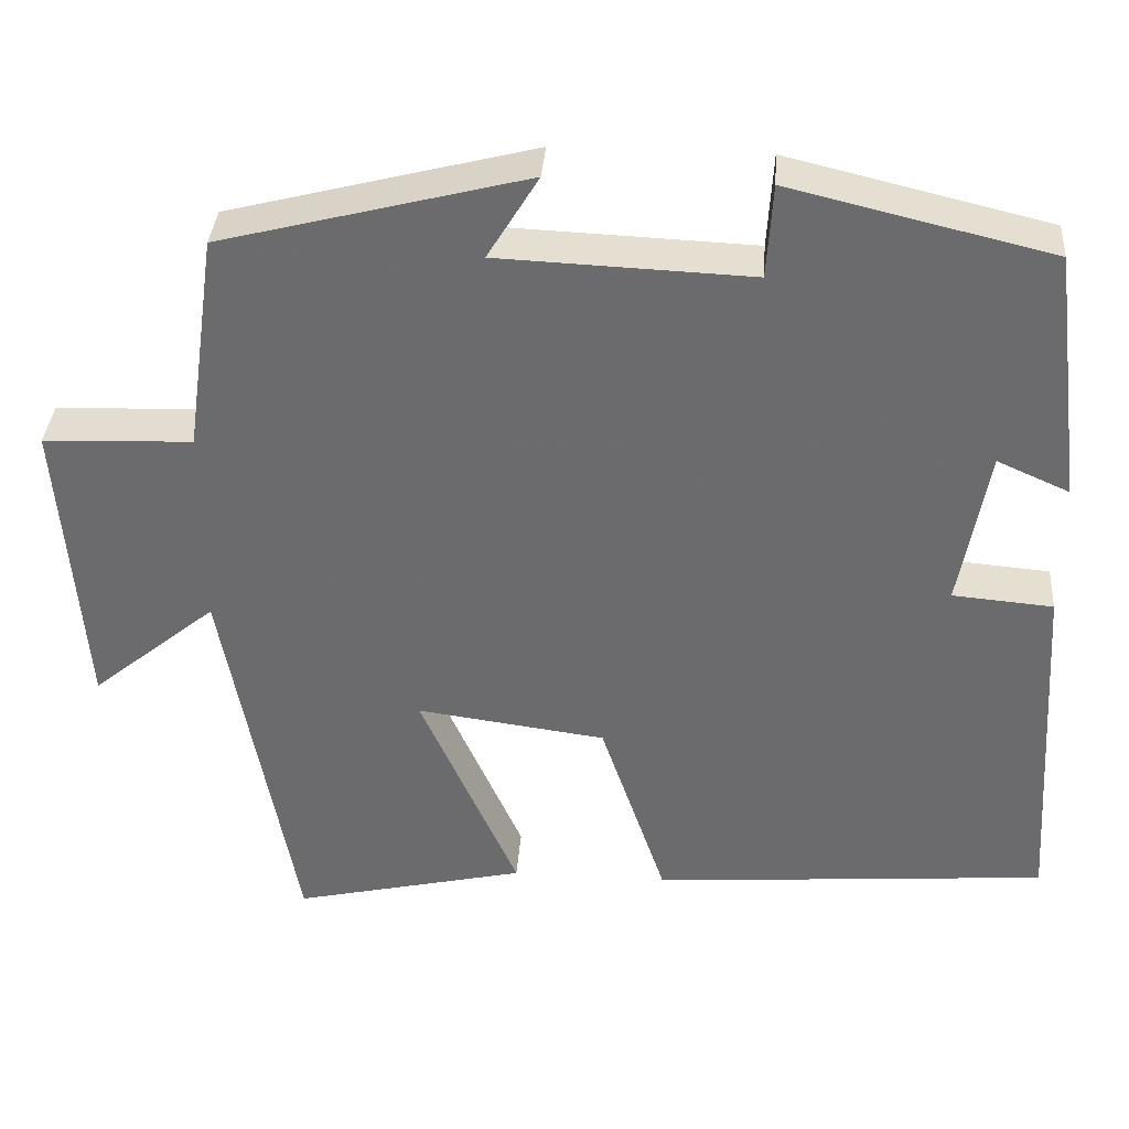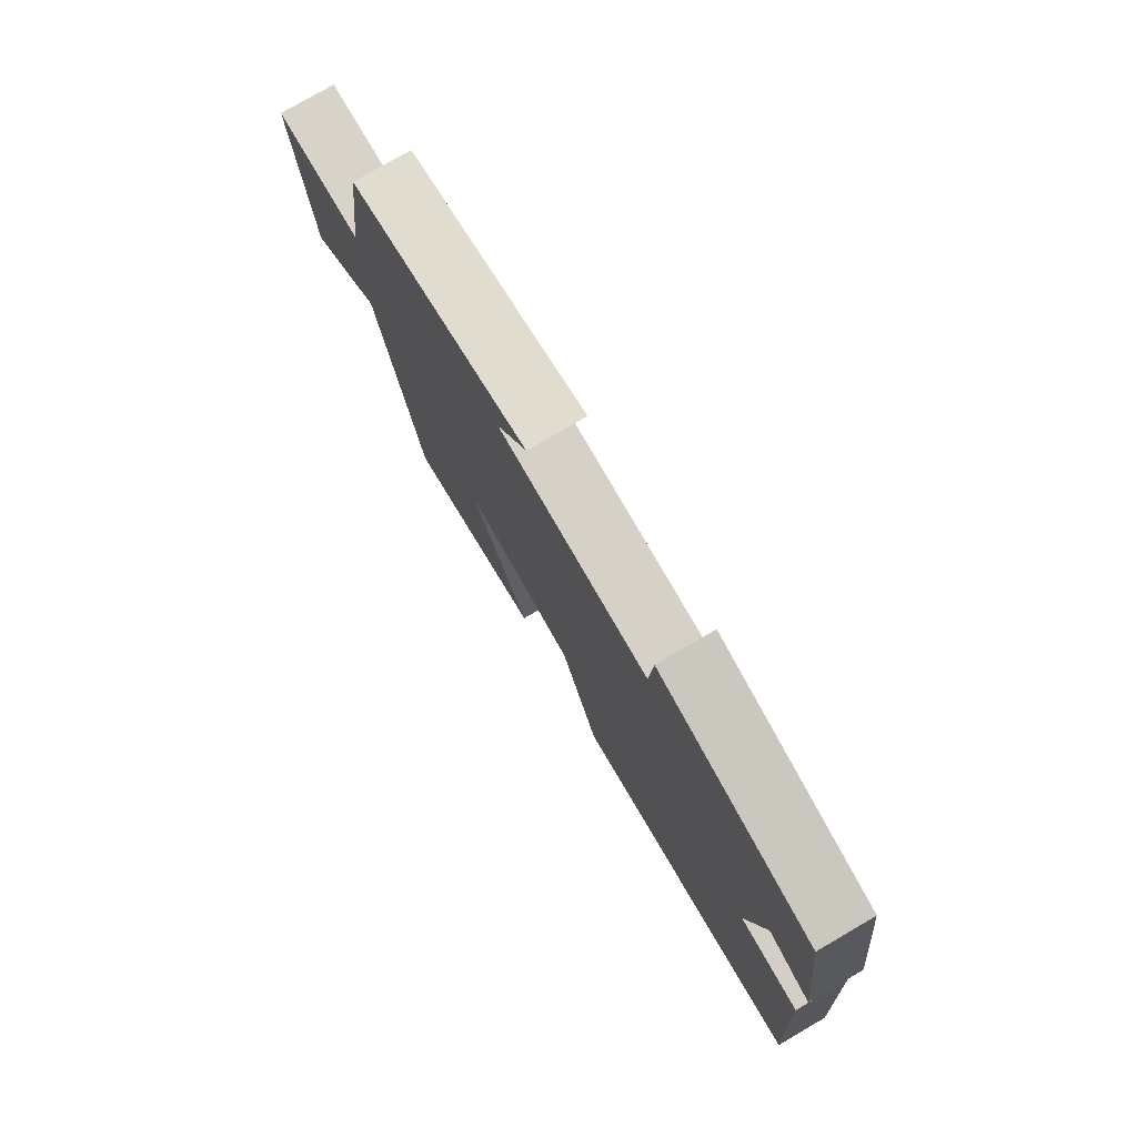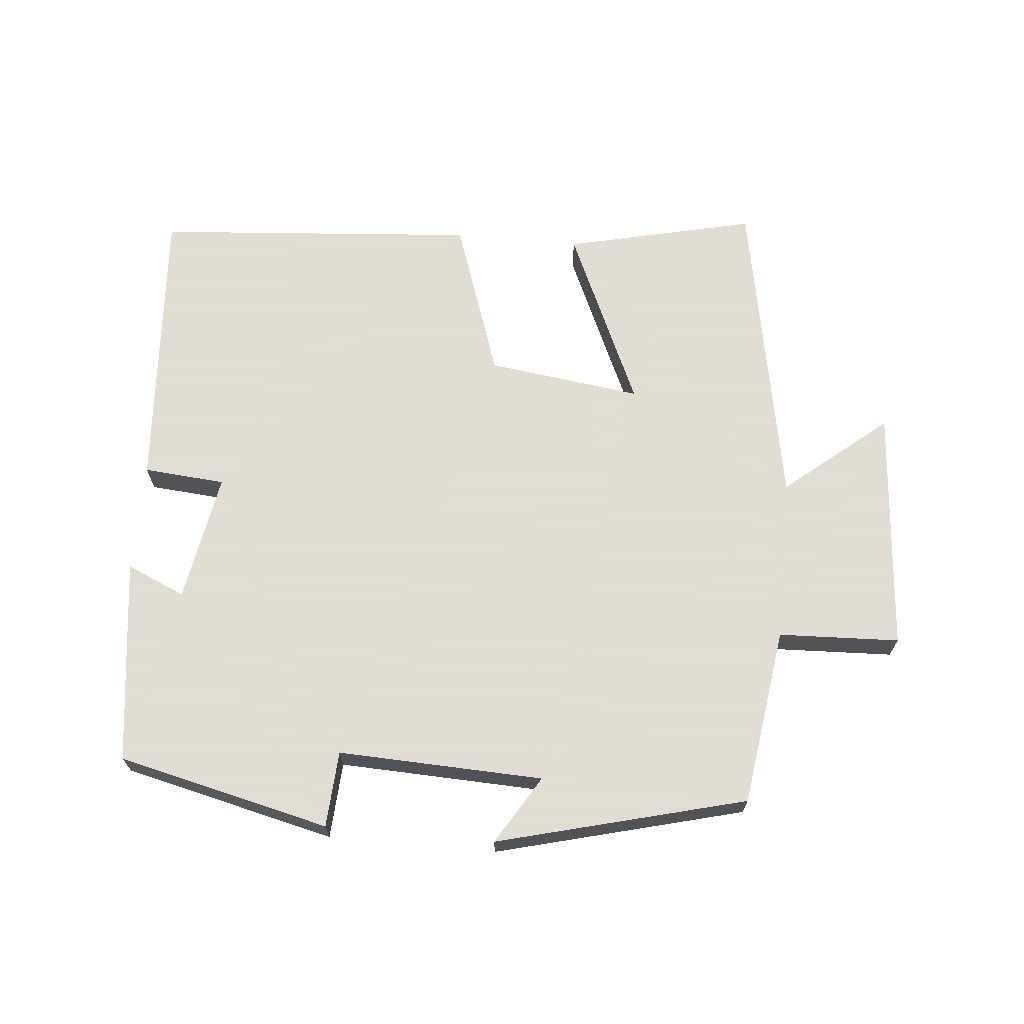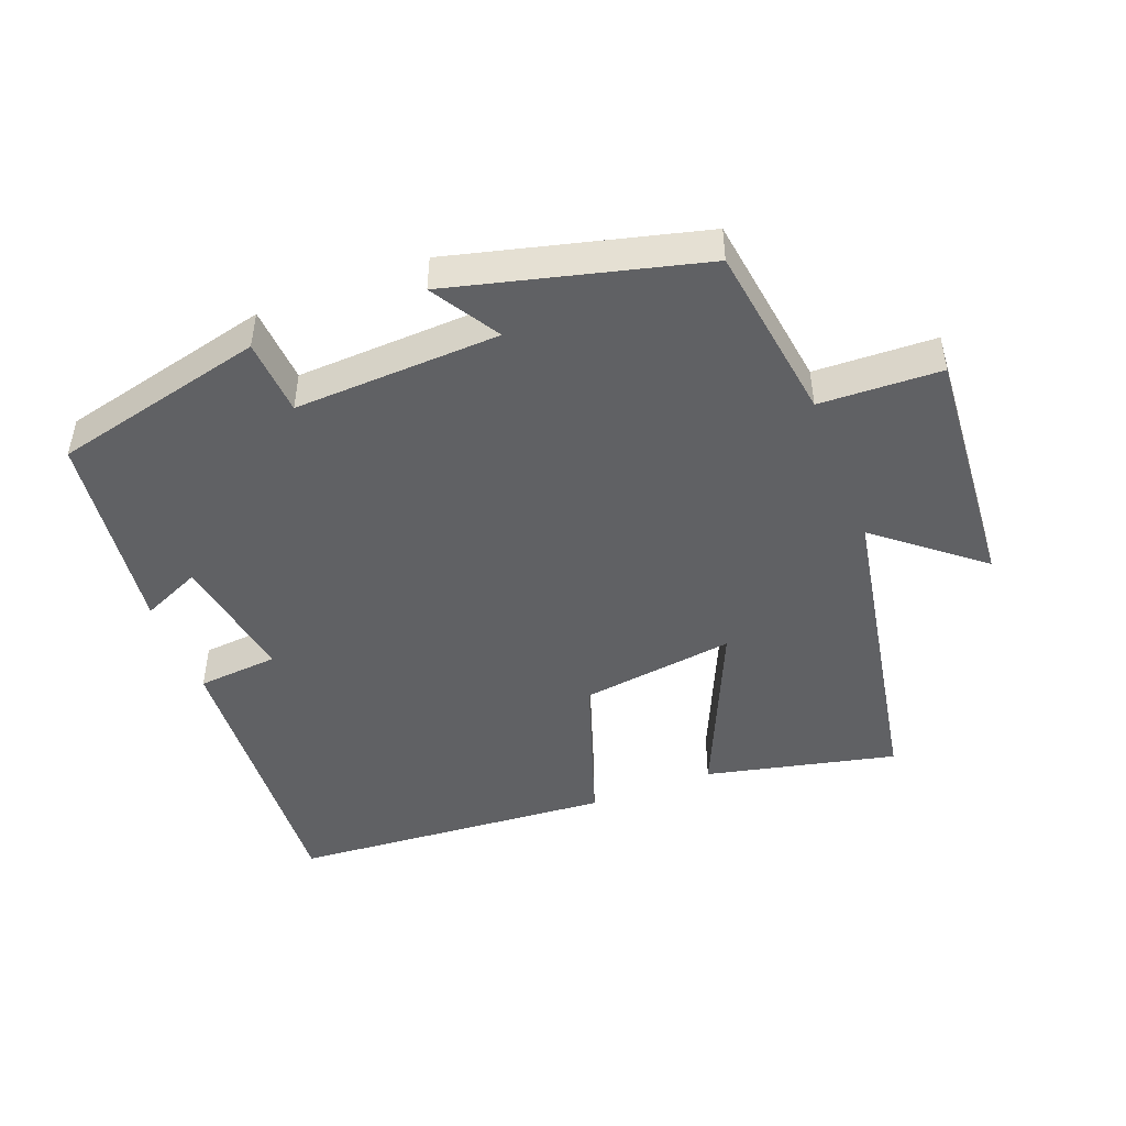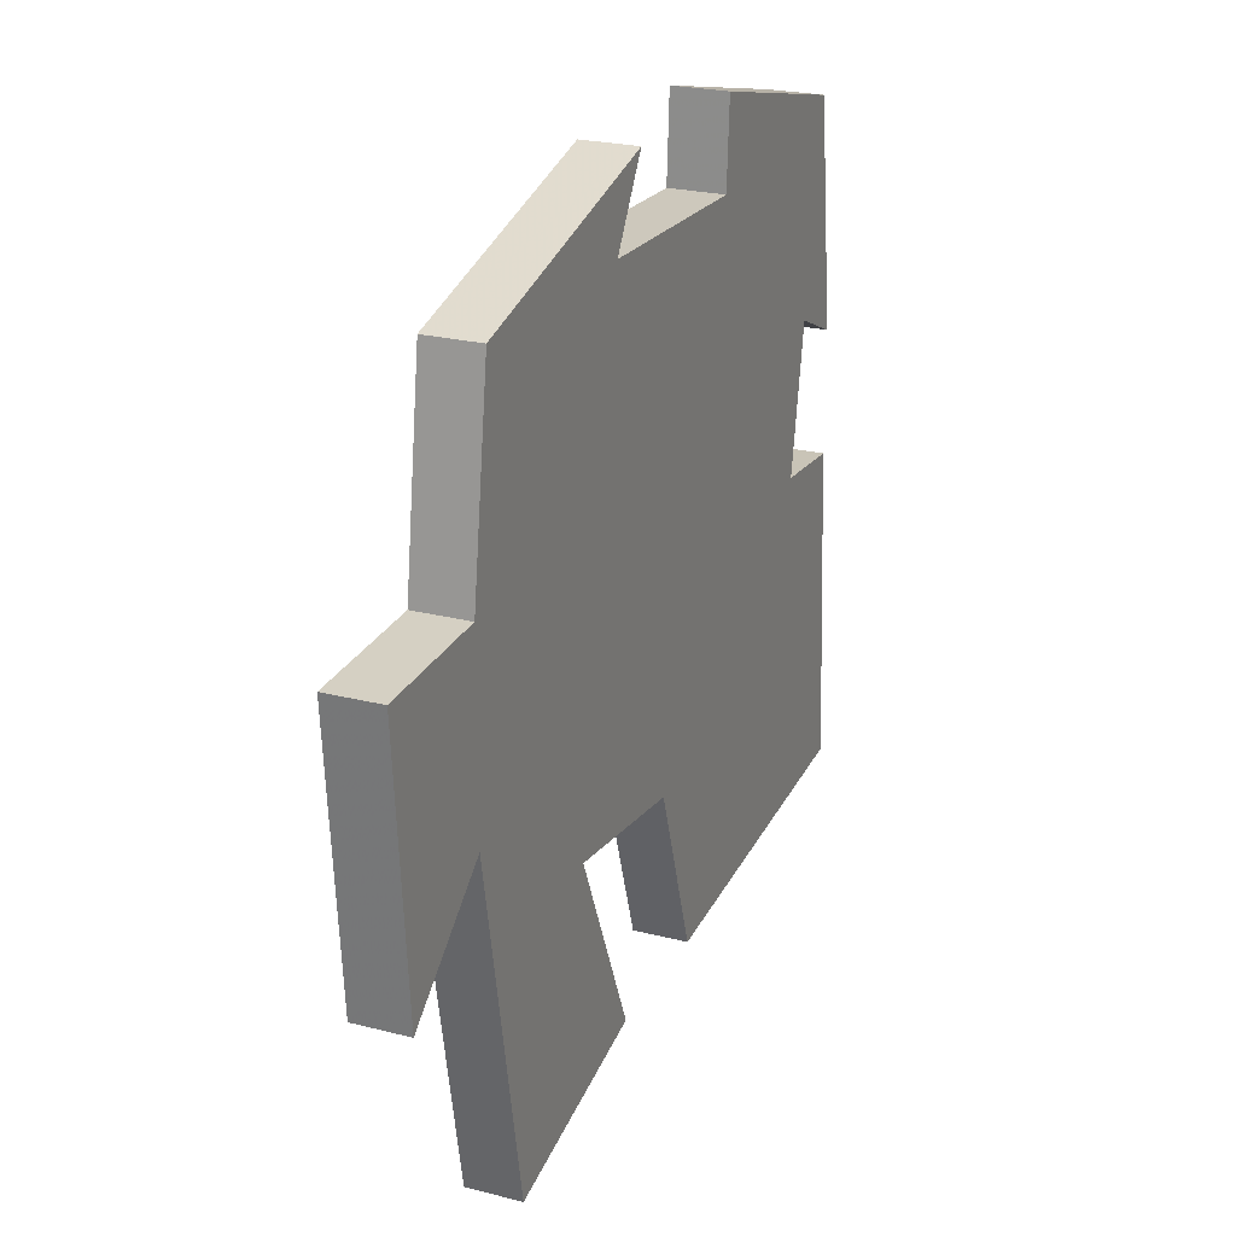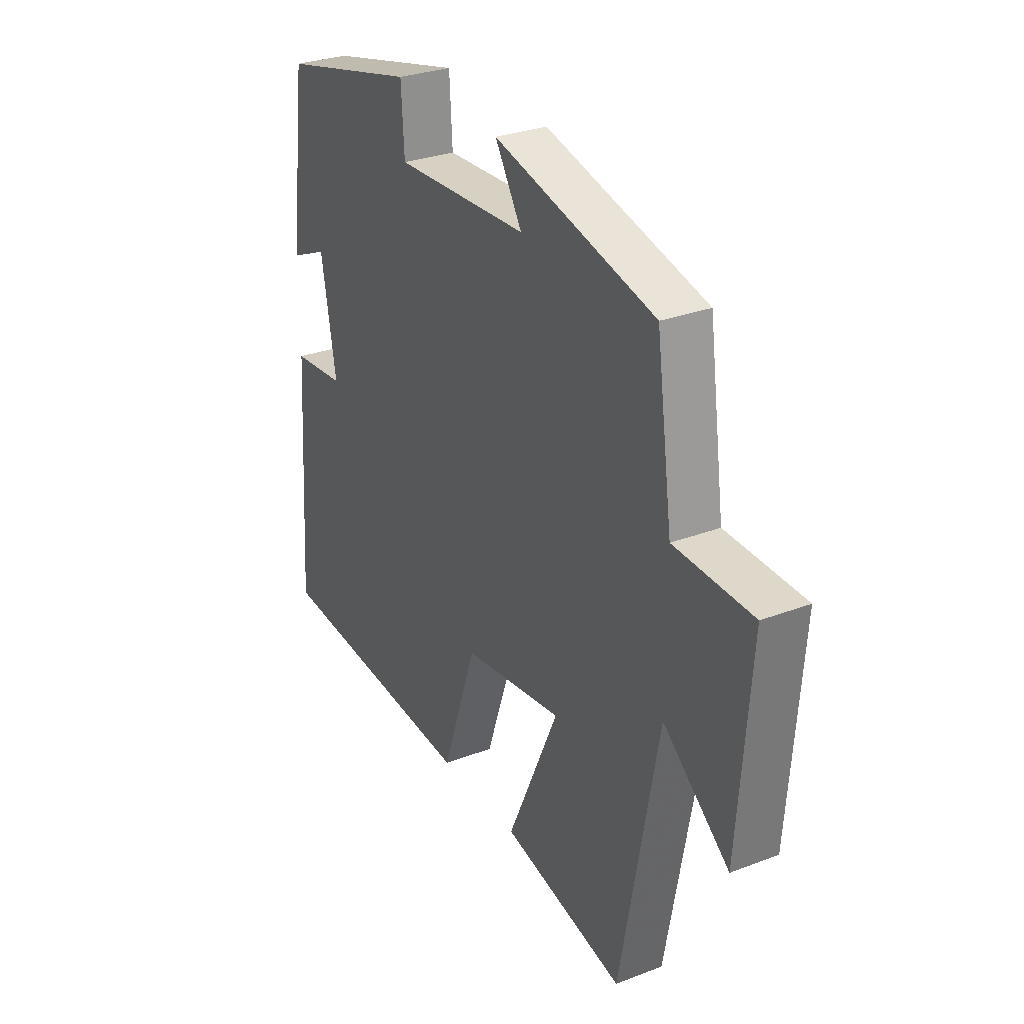
<metadata>
{"format":"obj","ext":"obj","renderer":"f3d","projection":"perspective","resolution":1024,"background":"white","views":[{"elev":36.0,"azim":-175.8,"up":"+Z"},{"elev":77.6,"azim":-120.2,"up":"+Z"},{"elev":68.1,"azim":5.2,"up":"+Y"},{"elev":-47.0,"azim":21.2,"up":"+Y"},{"elev":24.1,"azim":113.0,"up":"+Z"},{"elev":29.3,"azim":60.5,"up":"+Z"}]}
</metadata>
<code>
v -0.462 0.07 0.426
v -0.15 0.07 0.5
v -0.143 0.07 0.388
v 0.159 0.07 0.4
v 0.098 0.07 0.5
v 0.463 0.07 0.406
v 0.5 0.07 0.145
v 0.678 0.07 0.138
v 0.65 0.07 -0.222
v 0.5 0.07 -0.099
v 0.414 0.07 -0.564
v 0.135 0.07 -0.5
v 0.252 0.07 -0.238
v 0.026 0.07 -0.268
v -0.053 0.07 -0.5
v -0.527 0.07 -0.463
v -0.5 0.07 -0.037
v -0.38 0.07 -0.027
v -0.414 0.07 0.163
v -0.5 0.07 0.125
v -0.462 0 0.426
v -0.15 0 0.5
v -0.143 0 0.388
v 0.159 0 0.4
v 0.098 0 0.5
v 0.463 0 0.406
v 0.5 0 0.145
v 0.678 0 0.138
v 0.65 0 -0.222
v 0.5 0 -0.099
v 0.414 0 -0.564
v 0.135 0 -0.5
v 0.252 0 -0.238
v 0.026 0 -0.268
v -0.053 0 -0.5
v -0.527 0 -0.463
v -0.5 0 -0.037
v -0.38 0 -0.027
v -0.414 0 0.163
v -0.5 0 0.125
f 19 20 1 2
f 18 19 2 3
f 15 16 17 18
f 14 15 18 3
f 13 14 3 4
f 10 11 12 13
f 10 13 4
f 7 8 9 10
f 6 7 10
f 4 5 6 10
f 22 21 40 39
f 23 22 39 38
f 38 37 36 35
f 23 38 35 34
f 24 23 34 33
f 33 32 31 30
f 24 33 30
f 30 29 28 27
f 30 27 26
f 30 26 25 24
f 1 21 22 2
f 2 22 23 3
f 3 23 24 4
f 4 24 25 5
f 5 25 26 6
f 6 26 27 7
f 7 27 28 8
f 8 28 29 9
f 9 29 30 10
f 10 30 31 11
f 11 31 32 12
f 12 32 33 13
f 13 33 34 14
f 14 34 35 15
f 15 35 36 16
f 16 36 37 17
f 17 37 38 18
f 18 38 39 19
f 19 39 40 20
f 20 40 21 1

</code>
